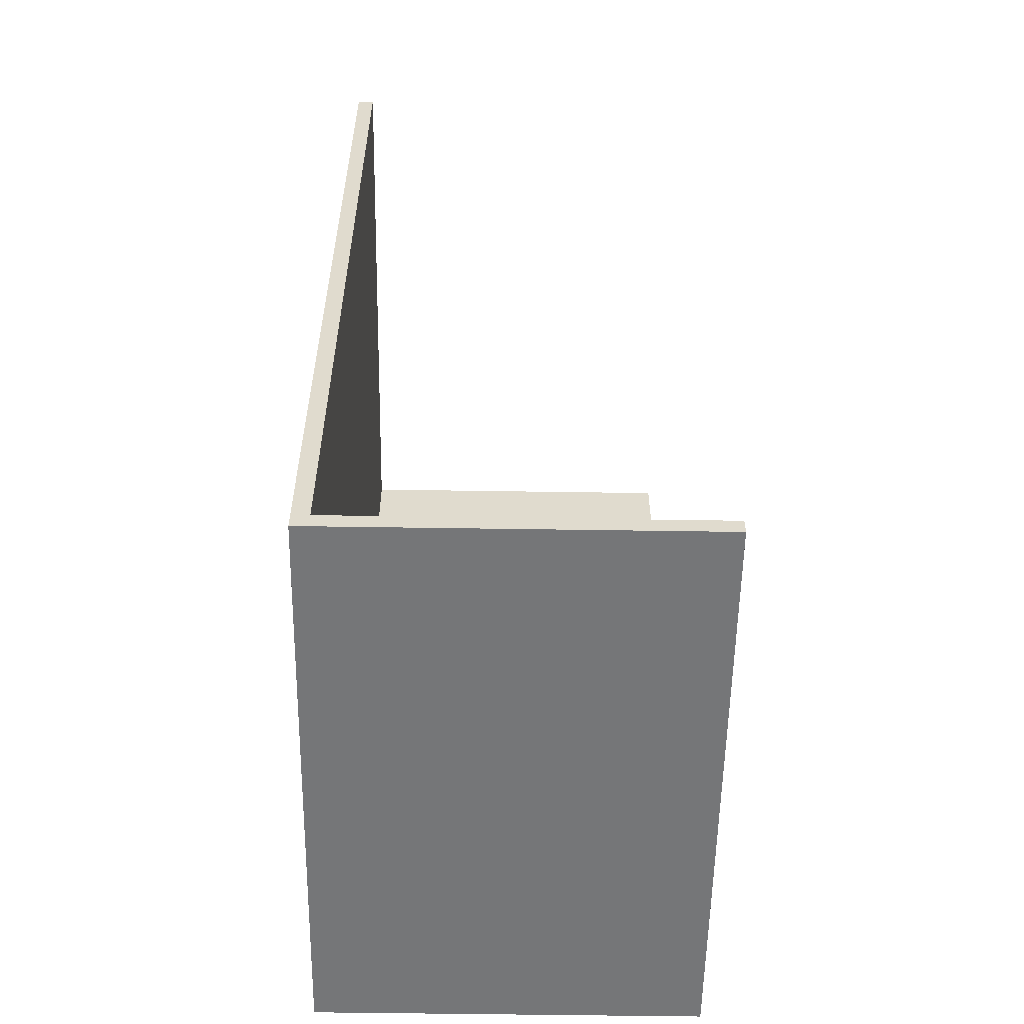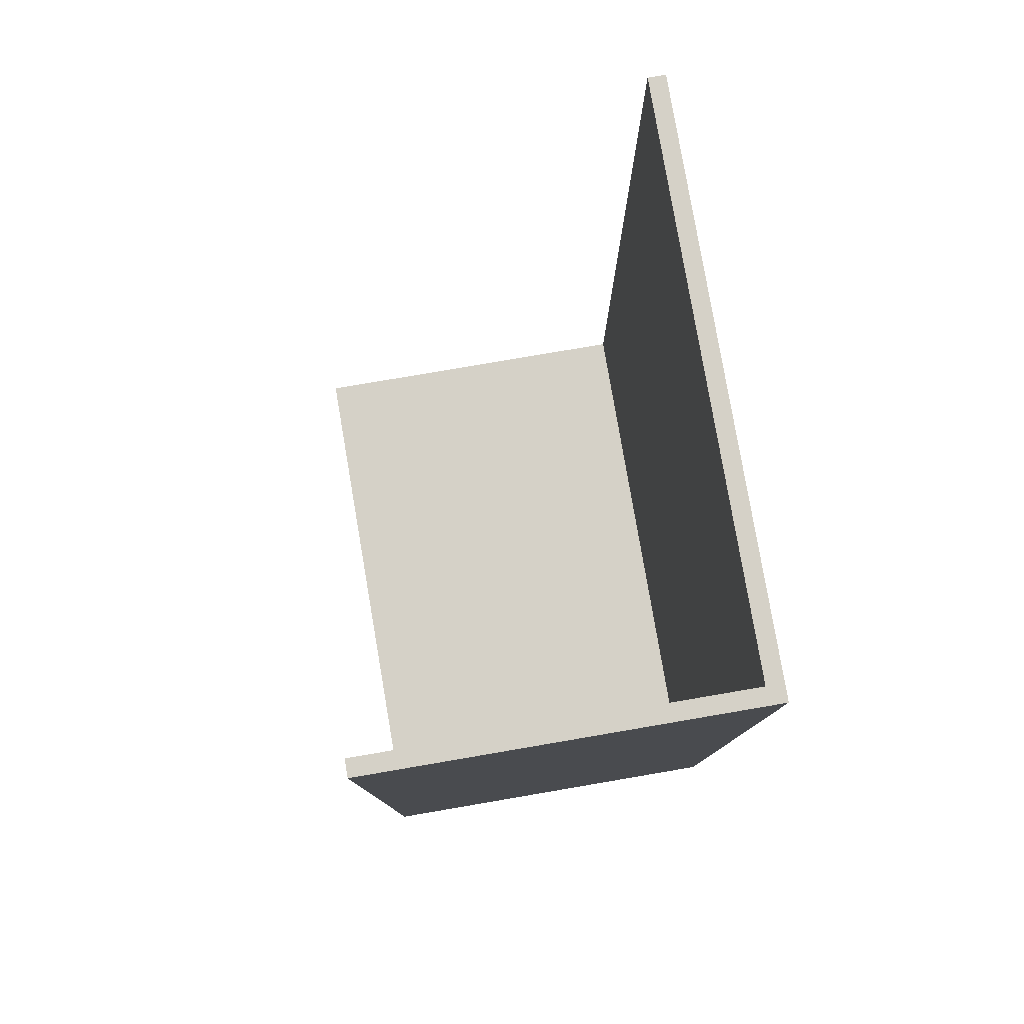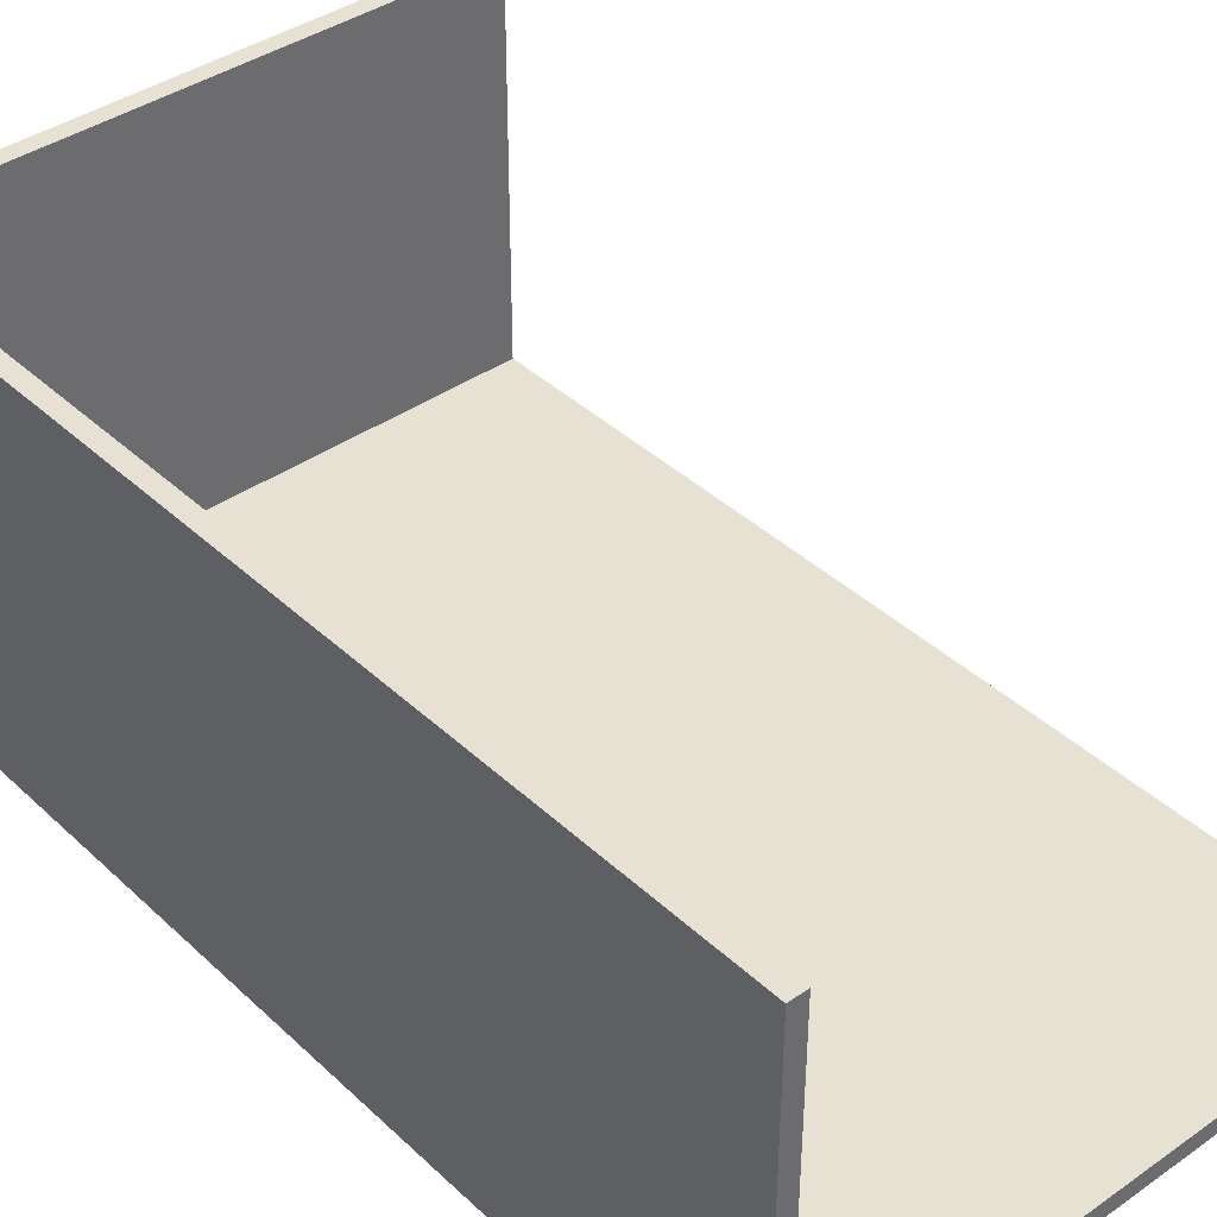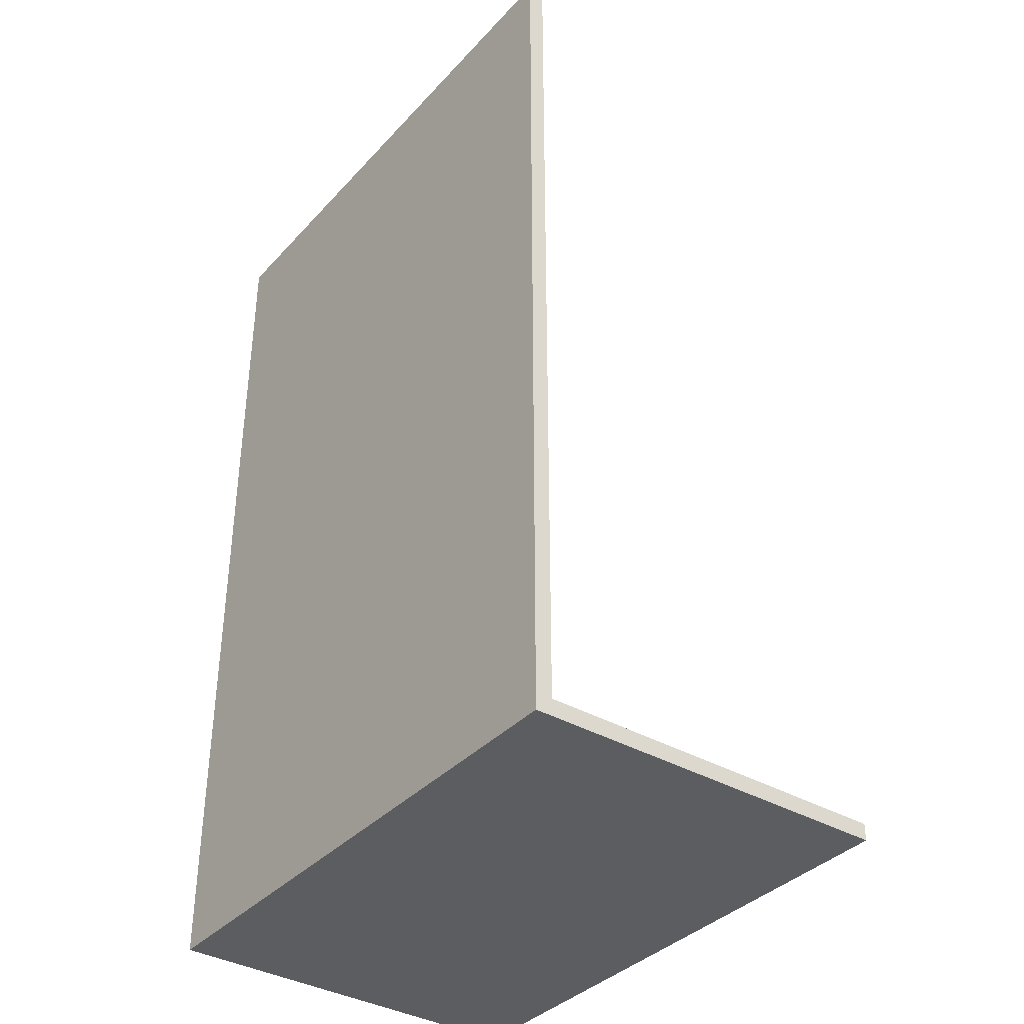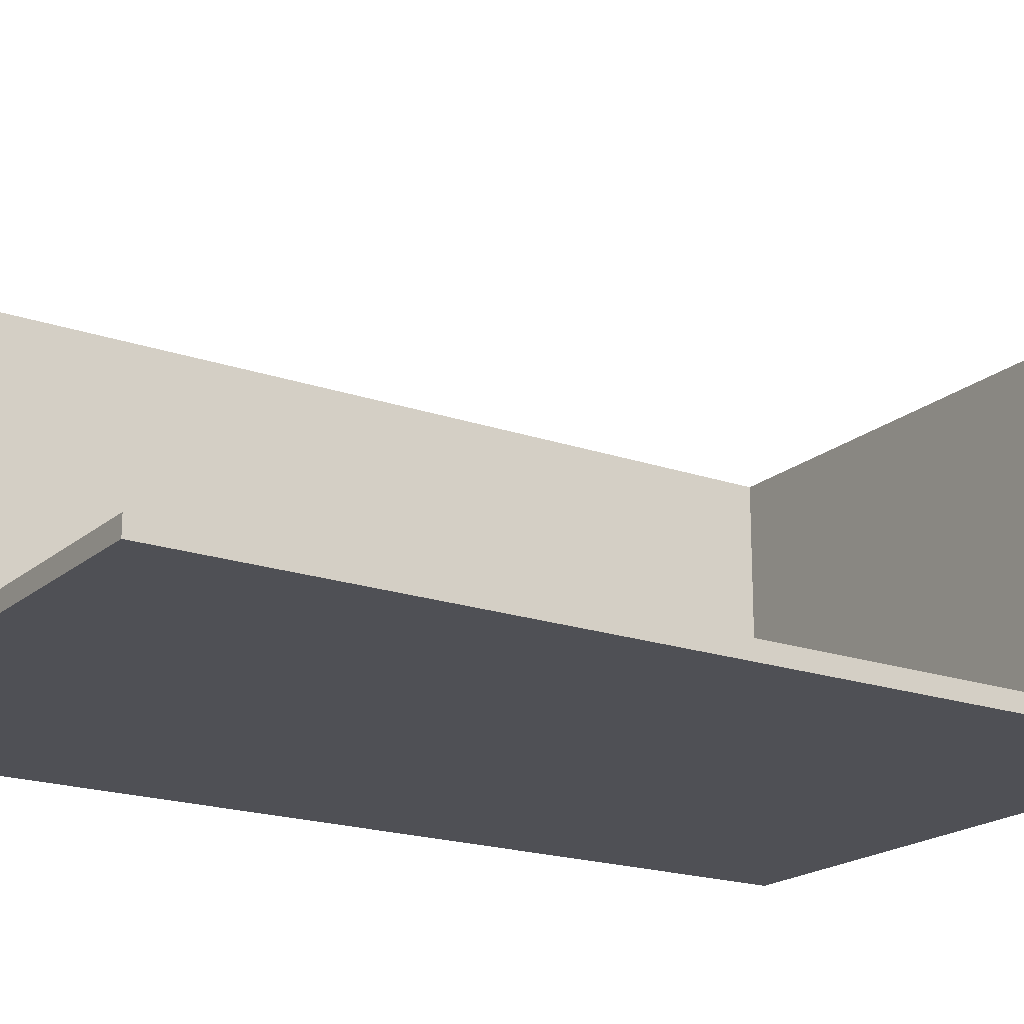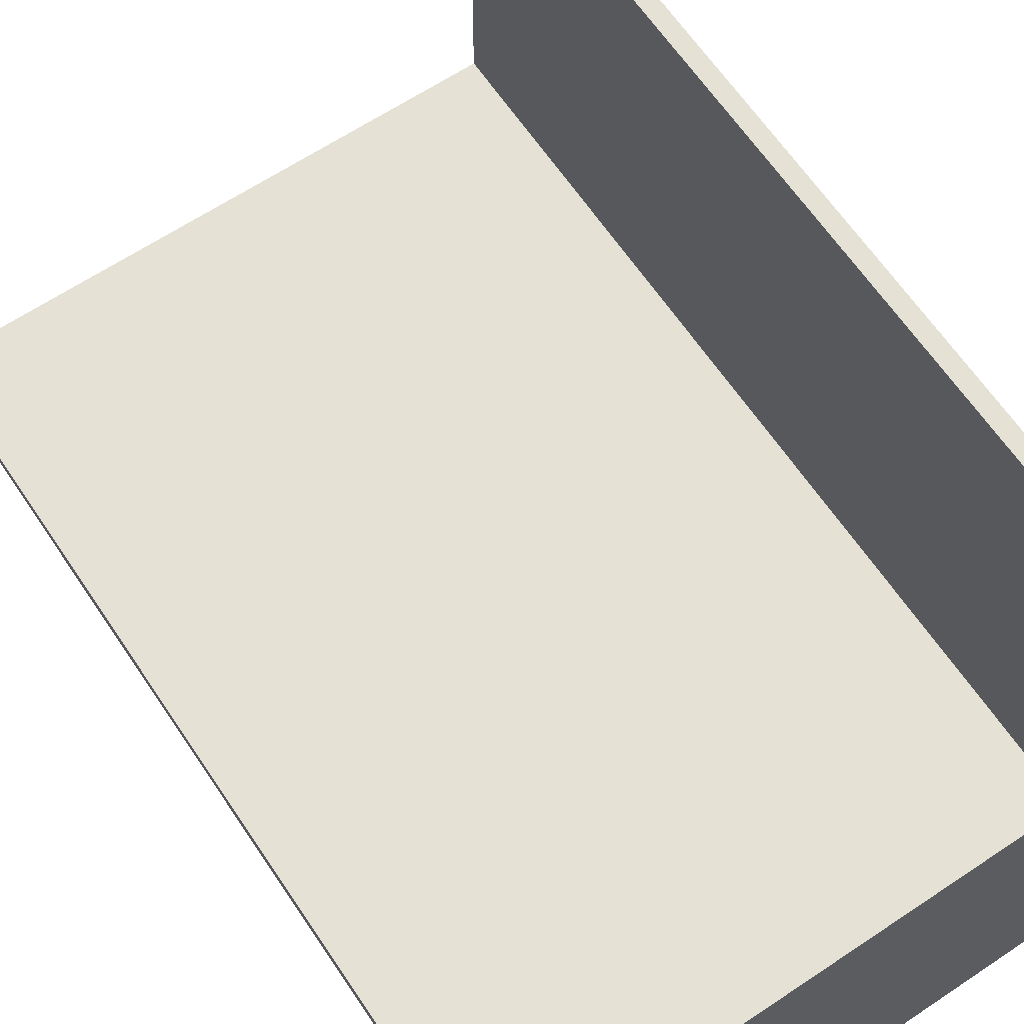
<metadata>
{"format":"obj","ext":"obj","renderer":"f3d","projection":"perspective","resolution":1024,"background":"white","views":[{"elev":-56.8,"azim":89.1,"up":"+Z"},{"elev":79.5,"azim":-99.7,"up":"+Z"},{"elev":39.5,"azim":-41.0,"up":"+Y"},{"elev":-37.1,"azim":53.2,"up":"+Z"},{"elev":-19.3,"azim":56.8,"up":"+Y"},{"elev":64.4,"azim":146.1,"up":"+Y"}]}
</metadata>
<code>
v 109.2 13.02 3.81
v 67.31 13.02 3.81
v 67.31 13.02 72.39
v 109.2 13.02 72.39
v 67.31 40.32 72.39
v 67.31 40.32 3.81
v 109.2 40.32 3.81
v 109.2 40.32 2.54
v 66.04 40.32 2.54
v 66.04 40.32 72.39
v 67.31 13.02 3.81
v 109.2 13.02 3.81
v 109.2 40.32 3.81
v 67.31 40.32 3.81
v 67.31 13.02 72.39
v 67.31 13.02 3.81
v 67.31 40.32 3.81
v 67.31 40.32 72.39
v 109.2 11.75 72.39
v 66.04 11.75 72.39
v 66.04 11.75 2.54
v 109.2 11.75 2.54
v 66.04 11.75 72.39
v 109.2 11.75 72.39
v 109.2 13.02 72.39
v 67.31 13.02 72.39
v 67.31 40.32 72.39
v 66.04 40.32 72.39
v 109.2 11.75 72.39
v 109.2 11.75 2.54
v 109.2 40.32 2.54
v 109.2 40.32 3.81
v 109.2 13.02 3.81
v 109.2 13.02 72.39
v 66.04 11.75 2.54
v 66.04 11.75 72.39
v 66.04 40.32 72.39
v 66.04 40.32 2.54
v 109.2 11.75 2.54
v 66.04 11.75 2.54
v 66.04 40.32 2.54
v 109.2 40.32 2.54
f 2 3 1
f 1 3 4
f 5 6 10
f 10 6 9
f 9 6 8
f 8 6 7
f 11 12 14
f 14 12 13
f 15 16 18
f 18 16 17
f 19 20 22
f 22 20 21
f 28 23 26
f 26 23 24
f 26 24 25
f 26 27 28
f 34 29 33
f 33 29 30
f 33 30 31
f 31 32 33
f 35 36 38
f 38 36 37
f 39 40 42
f 42 40 41

</code>
